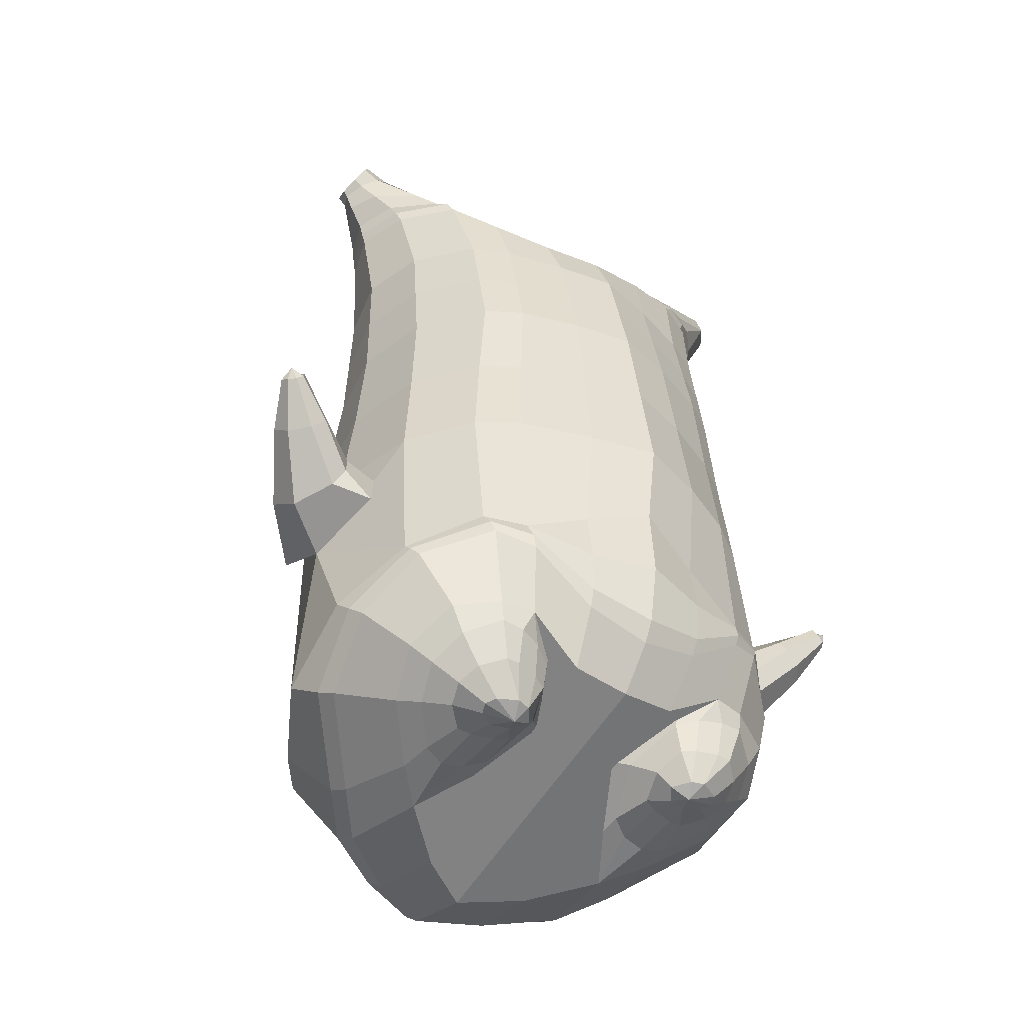
<metadata>
{"format":"obj","ext":"obj","renderer":"f3d","projection":"perspective","resolution":1024,"background":"white","views":[{"elev":-43.9,"azim":-35.6,"up":"+Y"}]}
</metadata>
<code>
o korok
v 0 -0.7397 0.334
v 0 0.6244 0.2949
v -0.2329 -0.6523 0.3479
v -0.2624 0.6294 0.2479
v -0.3023 -0.6505 0.3347
v -0.3536 0.6844 0.195
v -0.39 -0.6736 0.2919
v -0.4419 0.6744 0.1021
v -0.4275 -0.7319 0.2014
v -0.48 0.6644 0
v -0.395 -0.7925 0.1067
v -0.4419 0.6744 -0.1021
v -0.3023 -0.8459 0.001984
v -0.3536 0.6844 -0.195
v -0.2329 -0.8732 -0.06848
v -0.2624 0.6294 -0.2479
v -0 -0.9118 -0.2524
v -0 0.6244 -0.2949
v 0 0.51 0.3428
v -0.2452 0.51 0.2795
v -0.3246 0.51 0.2424
v -0.4157 0.51 0.1312
v -0.45 0.51 0
v -0.4157 0.51 -0.1312
v -0.3246 0.51 -0.2424
v -0.2452 0.51 -0.2795
v -0 0.51 -0.3428
v 0 0.2508 0.4
v -0.2452 0.2508 0.3303
v -0.3182 0.2508 0.2864
v -0.4157 0.2508 0.155
v -0.45 0.2508 0
v -0.4157 0.2508 -0.155
v -0.3182 0.2508 -0.2864
v -0.2452 0.2508 -0.3303
v -0 0.2508 -0.405
v 0 -0.1668 0.465
v -0.2724 -0.1483 0.3587
v -0.3536 -0.1501 0.3051
v -0.496 -0.1677 0.000294
v -0.3536 -0.1721 -0.364
v -0.2724 -0.1723 -0.4157
v -0 -0.1674 -0.4955
v -0.1631 -0.6923 0.2979
v -0.09483 -0.7618 0.1661
v -0.1631 -0.8329 0.04188
v 0 -0.4866 0.4485
v -0.2724 -0.4623 0.3787
v -0.3536 -0.4522 0.3403
v -0.5225 -0.5831 0.07233
v -0.3986 -0.6762 -0.3084
v -0.3147 -0.6463 -0.428
v -0 -0.5519 -0.5738
v 0 -0.6543 0.4036
v -0.2588 -0.5207 0.389
v -0.3359 -0.4953 0.3591
v -0.4488 -0.5416 0.2553
v -0.4945 -0.632 0.1283
v -0.4666 -0.7285 -0.01373
v -0.3359 -0.817 -0.1658
v -0.2588 -0.8528 -0.2575
v -0 -0.875 -0.4047
v 0 -0.6105 0.4259
v -0.2656 -0.494 0.3912
v -0.3447 -0.4724 0.3548
v -0.4604 -0.5213 0.2395
v -0.5122 -0.6101 0.1027
v -0.4824 -0.7098 -0.05026
v -0.3447 -0.7964 -0.2107
v -0.2656 -0.8279 -0.3056
v -0 -0.8422 -0.4476
v -0.278 -0.7724 0.3184
v -0.3183 -0.7841 0.2798
v -0.334 -0.8033 0.2353
v -0.3183 -0.823 0.1905
v -0.278 -0.8356 0.1509
v -0.1725 -0.8309 0.1754
v -0.1725 -0.7787 0.2919
v -0.1548 -0.8038 0.2344
v -0.2705 -0.8382 0.2729
v -0.2814 -0.8406 0.2498
v -0.2705 -0.8431 0.2254
v -0.2392 -0.8448 0.2056
v -0.1766 -0.8407 0.2495
v -0.2977 -0.6949 0.334
v -0.2977 -0.8434 0.07286
v -0.3605 -0.806 0.1461
v -0.3844 -0.7647 0.2171
v -0.1631 -0.8268 0.08514
v -0.3605 -0.7251 0.2853
v -0.1631 -0.7164 0.2919
v -0.1214 -0.7714 0.1882
v -0.201 -0.7733 0.3051
v -0.2486 -0.7694 0.3172
v -0.201 -0.8357 0.1635
v -0.2486 -0.8385 0.1528
v -0.2017 -0.8364 0.2825
v -0.2299 -0.8352 0.2905
v -0.2155 -0.858 0.2548
v -0.2017 -0.8441 0.2172
v -0.2511 -0.6974 0.3344
v -0.2037 -0.7013 0.3172
v -0.2037 -0.8409 0.05955
v -0.2511 -0.8498 0.05498
v -0.1165 -0.7249 0.3282
v -0.1362 0.6094 0.2807
v -0.1226 0.51 0.3162
v -0.1226 0.2508 0.3726
v -0.1362 -0.1668 0.4264
v -0.1362 -0.4983 0.4176
v -0.1294 -0.6194 0.396
v -0.1328 -0.583 0.4102
v -0.1165 -0.9036 -0.1757
v -0.1362 0.6094 -0.2807
v -0.1226 0.51 -0.3162
v -0.1226 0.2508 -0.3726
v -0.1362 -0.1698 -0.4598
v -0.1573 -0.5771 -0.5325
v -0.1294 -0.8669 -0.3494
v -0.1328 -0.8361 -0.3946
v -0.5266 -0.3753 -0.02287
v -0.6229 -0.3323 0.0396
v -0.5506 -0.1671 0.04664
v -0.6327 -0.2812 -0.0354
v -0.6179 -0.2327 -0.04421
v -0.5569 -0.2674 0.1279
v -0.5792 -0.3108 0.1167
v -0.7073 -0.1966 0.07895
v -0.6889 -0.1615 0.06605
v -0.6961 -0.2254 0.1196
v -0.6293 -0.1386 0.1107
v -0.6321 -0.1955 0.1634
v -0.6617 -0.2236 0.1569
v -0.7427 -0.133 0.1581
v -0.7335 -0.117 0.1525
v -0.7364 -0.1424 0.1741
v -0.7083 -0.1065 0.1699
v -0.7103 -0.1307 0.1914
v -0.7241 -0.144 0.1892
v -0.7348 -0.1135 0.1833
v -0.5905 -0.1901 -0.01827
v -0.6601 -0.1434 0.08104
v -0.715 -0.1037 0.1599
v -0.4727 -0.2312 0.1027
v -0.5436 -0.2173 0.1088
v -0.6229 -0.166 0.145
v -0.7022 -0.1113 0.1813
v -0.4945 -0.3168 0.131
v -0.1362 -0.3865 0.4006
v 0 -0.3313 0.4382
v -0.4639 -0.5079 0.2243
v -0.4558 -0.1705 0.1896
v -0.5303 -0.3175 -0.1471
v -0.4911 -0.2244 -0.1044
v -0.4638 -0.166 -0.1911
v -0.5086 -0.6688 -0.1155
v 0.2329 -0.6523 0.3479
v 0.2474 0.6669 0.261
v 0.3023 -0.6505 0.3347
v 0.3386 0.6744 0.215
v 0.39 -0.6736 0.2919
v 0.4293 0.6769 0.1194
v 0.4275 -0.7319 0.2014
v 0.4614 0.6669 -0
v 0.395 -0.7925 0.1067
v 0.3023 -0.8459 0.001984
v 0.3386 0.6744 -0.215
v 0.2329 -0.8732 -0.06848
v 0.2474 0.6669 -0.261
v 0.2452 0.51 0.2795
v 0.3246 0.51 0.2424
v 0.4157 0.51 0.1312
v 0.45 0.51 -0
v 0.4157 0.51 -0.1312
v 0.3246 0.51 -0.2424
v 0.2452 0.51 -0.2795
v 0.2452 0.2508 0.3303
v 0.3182 0.2508 0.2864
v 0.4157 0.2508 0.155
v 0.45 0.2508 -0
v 0.4157 0.2508 -0.155
v 0.3182 0.2508 -0.2864
v 0.2452 0.2508 -0.3303
v 0.2724 -0.1483 0.3587
v 0.3536 -0.1501 0.3051
v 0.496 -0.1677 0.000294
v 0.3536 -0.1721 -0.364
v 0.2724 -0.1723 -0.4157
v 0.1631 -0.6923 0.2979
v 0.09482 -0.7618 0.1661
v 0.1631 -0.8329 0.04188
v 0.2724 -0.4623 0.3787
v 0.3536 -0.4522 0.3403
v 0.5225 -0.5831 0.07233
v 0.3986 -0.6762 -0.3084
v 0.3147 -0.6463 -0.428
v 0.2588 -0.5207 0.389
v 0.3359 -0.4953 0.3591
v 0.4488 -0.5416 0.2553
v 0.4945 -0.632 0.1283
v 0.4666 -0.7285 -0.01373
v 0.3359 -0.817 -0.1658
v 0.2588 -0.8528 -0.2575
v 0.2656 -0.494 0.3912
v 0.3447 -0.4724 0.3548
v 0.4604 -0.5213 0.2395
v 0.5122 -0.6101 0.1027
v 0.4824 -0.7098 -0.05026
v 0.3447 -0.7964 -0.2107
v 0.2656 -0.8279 -0.3056
v 0.278 -0.7724 0.3184
v 0.3183 -0.7841 0.2798
v 0.334 -0.8033 0.2353
v 0.3183 -0.823 0.1905
v 0.278 -0.8356 0.1509
v 0.1725 -0.8309 0.1754
v 0.1725 -0.7787 0.2919
v 0.1548 -0.8038 0.2344
v 0.2705 -0.8382 0.2729
v 0.2814 -0.8406 0.2497
v 0.2705 -0.8431 0.2254
v 0.2392 -0.8448 0.2056
v 0.1767 -0.8408 0.2495
v 0.2977 -0.6949 0.334
v 0.2977 -0.8434 0.07286
v 0.3605 -0.806 0.1461
v 0.3844 -0.7647 0.2171
v 0.1631 -0.8268 0.08514
v 0.3605 -0.7251 0.2853
v 0.1631 -0.7165 0.2919
v 0.1214 -0.7714 0.1882
v 0.201 -0.7733 0.3051
v 0.2486 -0.7694 0.3172
v 0.201 -0.8357 0.1635
v 0.2486 -0.8385 0.1528
v 0.2017 -0.8364 0.2825
v 0.2299 -0.8352 0.2905
v 0.2156 -0.858 0.2548
v 0.2017 -0.8441 0.2172
v 0.2511 -0.6974 0.3344
v 0.2037 -0.7013 0.3172
v 0.2037 -0.8409 0.05955
v 0.2511 -0.8498 0.05498
v 0.1165 -0.7249 0.3282
v 0.1362 0.6544 0.2807
v 0.1226 0.51 0.3162
v 0.1226 0.2508 0.3726
v 0.1362 -0.1668 0.4264
v 0.1362 -0.4983 0.4176
v 0.1294 -0.6194 0.396
v 0.1328 -0.583 0.4102
v 0.1165 -0.9036 -0.1757
v 0.1362 0.6544 -0.2807
v 0.1226 0.51 -0.3162
v 0.1226 0.2508 -0.3726
v 0.1362 -0.1698 -0.4598
v 0.1573 -0.5771 -0.5325
v 0.1294 -0.8669 -0.3494
v 0.1328 -0.8361 -0.3946
v 0.5266 -0.3753 -0.02287
v 0.6229 -0.3323 0.0396
v 0.5506 -0.1671 0.04664
v 0.6327 -0.2812 -0.0354
v 0.6179 -0.2327 -0.04421
v 0.5569 -0.2674 0.1279
v 0.5792 -0.3108 0.1167
v 0.7073 -0.1966 0.07895
v 0.6889 -0.1615 0.06605
v 0.6961 -0.2254 0.1196
v 0.6293 -0.1386 0.1107
v 0.6321 -0.1955 0.1634
v 0.6617 -0.2236 0.1569
v 0.7427 -0.133 0.1581
v 0.7335 -0.117 0.1525
v 0.7364 -0.1424 0.1741
v 0.7083 -0.1065 0.1699
v 0.7103 -0.1307 0.1914
v 0.7241 -0.144 0.1892
v 0.7348 -0.1135 0.1833
v 0.5905 -0.1901 -0.01827
v 0.6601 -0.1434 0.08104
v 0.715 -0.1037 0.1599
v 0.4727 -0.2312 0.1027
v 0.5436 -0.2173 0.1088
v 0.6229 -0.166 0.145
v 0.7022 -0.1113 0.1813
v 0.4945 -0.3168 0.131
v 0.1362 -0.3865 0.4006
v 0.4639 -0.5079 0.2243
v 0.4558 -0.1705 0.1896
v 0.5303 -0.3175 -0.1471
v 0.4911 -0.2244 -0.1044
v 0.4638 -0.166 -0.1911
v 0.5086 -0.6688 -0.1155
v -0.2036 0.6844 -0.1131
v -0.1386 0.6844 0
v -0.2036 0.6844 0.1131
v 0.05122 0.6844 0.197
v -0.01378 0.6844 0.09849
v -0.06378 0.6844 0
v -0.01378 0.6844 -0.09849
v 0.05122 0.6844 -0.197
v -0.4619 0.7244 0.08368
v -0.3736 0.7344 0.1531
v -0.495 0.7144 0
v -0.4619 0.7244 -0.08368
v -0.3736 0.7344 -0.1531
v -0.2986 0.7344 0.08655
v -0.2986 0.7344 -0.08655
v -0.2586 0.7344 0
v -0.4932 0.7713 0.05951
v -0.4067 0.7866 0.11
v -0.5236 0.766 0
v -0.4932 0.7713 -0.05951
v -0.4067 0.7866 -0.11
v -0.3469 0.7971 0.05498
v -0.3469 0.7971 -0.05498
v -0.315 0.8028 0
v 0.3861 0.7844 0.1629
v 0.3277 0.7844 0.1879
v 0.4642 0.7844 0.08817
v 0.4916 0.7844 0
v 0.4642 0.7844 -0.08817
v 0.3861 0.7844 -0.1629
v 0.3277 0.7844 -0.1879
v 0.2591 0.7844 -0.1915
v 0.2591 0.7844 0.1915
v 0.2015 0.7844 -0.1418
v 0.2015 0.7844 0.1418
v 0.1727 0.7844 0.07092
v 0.1547 0.7844 0
v 0.1727 0.7844 -0.07092
v 0.4556 0.8608 0.1018
v 0.4225 0.8762 0.1174
v 0.4898 0.8401 0.06613
v 0.5153 0.8329 0
v 0.4898 0.8401 -0.06613
v 0.4556 0.8608 -0.1018
v 0.4225 0.8762 -0.1174
v 0.3751 0.8983 -0.1197
v 0.3751 0.8983 0.1197
v 0.3425 0.9135 -0.08864
v 0.3425 0.9135 0.08864
v 0.5729 1.005 0.03311
v 0.5949 0.9907 0
v 0.5729 1.005 -0.03311
v 0.5572 1.036 0.03065
v 0.5409 1.045 0
v 0.5572 1.036 -0.03065
v -0.3636 0.7094 -0.1836
v -0.2586 0.7094 -0.1018
v -0.2586 0.7094 0.1018
v -0.3636 0.7094 0.1836
v -0.4519 0.6994 0.09521
v -0.488 0.6894 0
v -0.1986 0.7094 0
v -0.4519 0.6994 -0.09521
v 0.1102 0.7094 0.1549
v 0.07219 0.7094 0.08421
v 0.3477 0.7094 0.1935
v 0.1872 0.7094 -0.2208
v 0.2716 0.7094 -0.2231
v 0.04844 0.7094 0
v 0.07219 0.7094 -0.08421
v 0.3477 0.7094 -0.1935
v 0.4293 0.6769 -0.1194
v 0.1102 0.7094 -0.1549
v 0.2716 0.7094 0.2231
v 0.1872 0.7094 0.2208
v -0.5217 0.8143 0.0369
v -0.4866 0.8494 0.05175
v -0.5379 0.7981 0
v -0.5217 0.8143 -0.0369
v -0.4866 0.8494 -0.05175
v -0.4534 0.8826 0.03564
v -0.4534 0.8826 -0.03564
v -0.4413 0.8947 0
v -0.5398 0.8284 0.0369
v -0.5223 0.8635 0.05175
v -0.5479 0.8122 0
v -0.5398 0.8284 -0.0369
v -0.5223 0.8635 -0.05175
v -0.5057 0.8967 0.03564
v -0.5057 0.8967 -0.03564
v -0.4996 0.9088 0
v 0.3261 0.9211 -0.04427
v 0.2685 1.003 0.03542
v 0.2685 1.003 -0.03542
v 0.3515 0.9636 -0.01408
v 0.3515 0.9636 0.01408
v 0.291 1.019 0.01276
v 0.291 1.019 -0.01276
v 0.2389 0.9832 -0.01129
v 0.2389 0.9832 0.01129
v 0.4349 0.9909 0
v 0.2769 0.8905 0.01219
v 0.2769 0.8905 -0.01219
v 0.3261 0.9211 0.04425
v 0.297 0.9625 -0.03985
v 0.321 0.9906 0.01351
v 0.321 0.9906 -0.01351
v 0.2969 0.9625 0.03984
v 0.2582 0.9376 -0.01184
v 0.2582 0.9376 0.01184
v 0 0.04198 0.4325
v -0.2588 0.04967 0.3413
v -0.3359 0.04886 0.2925
v -0.4692 0.04023 -3.1e-05
v -0.3359 0.0389 -0.3284
v -0.2588 0.03896 -0.3755
v -0 0.04168 -0.4505
v -0.1294 0.04198 0.3995
v -0.1294 0.04038 -0.4174
v -0.4335 0.03946 0.1722
v -0.4372 0.04148 -0.1732
v 0.2588 0.04967 0.3413
v 0.3359 0.04886 0.2925
v 0.4692 0.04023 -3.2e-05
v 0.3359 0.0389 -0.3284
v 0.2588 0.03896 -0.3755
v 0.1294 0.04198 0.3995
v 0.1294 0.04038 -0.4174
v 0.4335 0.03946 0.1722
v 0.4372 0.04148 -0.1732
v 0 0.3804 0.3714
v -0.2452 0.3804 0.3049
v -0.3214 0.3804 0.2644
v -0.4157 0.3804 0.1431
v -0.45 0.3804 0
v -0.4157 0.3804 -0.1431
v -0.3214 0.3804 -0.2644
v -0.2452 0.3804 -0.3049
v -0 0.3804 -0.3739
v -0.1226 0.3804 0.3444
v -0.1226 0.3804 -0.3444
v 0.2452 0.3804 0.3049
v 0.3214 0.3804 0.2644
v 0.4157 0.3804 0.1431
v 0.45 0.3804 -0
v 0.4157 0.3804 -0.1431
v 0.3214 0.3804 -0.2644
v 0.2452 0.3804 -0.3049
v 0.1226 0.3804 0.3444
v 0.1226 0.3804 -0.3444
f 107 106 4 20
f 20 4 6 21
f 21 6 8 22
f 22 8 10 23
f 23 10 12 24
f 24 12 14 25
f 25 14 16 26
f 115 114 18 27
f 435 115 27 433
f 431 25 26 432
f 430 24 25 431
f 429 23 24 430
f 428 22 23 429
f 427 21 22 428
f 426 20 21 427
f 434 107 20 426
f 412 108 29 406
f 406 29 30 407
f 407 30 31 414
f 414 31 32 408
f 408 32 33 415
f 415 33 34 409
f 409 34 35 410
f 413 116 36 411
f 118 117 43 53
f 51 41 42 52
f 156 155 41 51
f 40 144 152
f 48 38 39 49
f 110 149 48
f 76 96 83
f 112 110 48 64
f 64 48 49 65
f 65 49 151 66
f 66 151 50 67
f 67 50 156 68
f 68 156 51 69
f 69 51 52 70
f 120 118 53 71
f 113 119 62 17
f 13 60 61 15
f 11 59 60 13
f 9 58 59 11
f 7 57 58 9
f 5 56 57 7
f 3 55 56 5
f 105 111 55 3
f 119 120 71 62
f 60 69 70 61
f 59 68 69 60
f 58 67 68 59
f 57 66 67 58
f 56 65 66 57
f 55 64 65 56
f 111 112 64 55
f 72 73 80 98
f 95 77 100
f 88 87 75 74
f 85 90 73 72
f 78 93 97
f 92 91 78 79
f 87 86 76 75
f 89 92 79 77
f 90 88 74 73
f 100 84 99
f 94 72 98
f 73 74 81 80
f 103 89 77 95
f 74 75 82 81
f 101 85 72 94
f 75 76 83 82
f 79 78 97 84
f 86 104 96 76
f 77 79 84 100
f 91 102 93 78
f 3 5 85 101
f 98 80 99
f 80 81 99
f 81 82 99
f 82 83 99
f 84 97 99
f 17 1 105 3 44 45 46 15 113
f 7 9 88 90
f 46 45 92 89
f 11 13 86 87
f 45 44 91 92
f 13 15 104 86
f 5 7 90 85
f 9 11 87 88
f 15 46 89 103
f 44 3 102 91
f 97 98 99
f 83 100 99
f 101 102 3
f 103 104 15
f 103 95 96 104
f 83 96 95 100
f 94 98 97 93
f 93 102 101 94
f 54 63 112 111
f 1 54 111 105
f 63 47 110 112
f 47 150 149 110
f 405 28 108 412
f 425 19 107 434
f 19 2 106 107
f 61 70 120 119
f 15 61 119 113
f 70 52 118 120
f 52 42 117 118
f 410 35 116 413
f 432 26 115 435
f 26 16 114 115
f 154 153 125 141
f 121 148 127 122
f 144 40 123 145
f 124 125 153
f 126 127 148
f 122 127 133 130
f 146 131 137 147
f 141 125 129 142
f 125 124 128 129
f 145 123 131 146
f 127 126 132 133
f 124 122 130 128
f 137 143 135 140
f 133 132 138 139
f 128 130 136 134
f 130 133 139 136
f 142 129 135 143
f 129 128 134 135
f 135 134 140
f 138 147 137 140
f 139 138 140
f 134 136 140
f 136 139 140
f 131 142 143 137
f 123 141 142 131
f 40 154 141 123
f 126 145 146 132
f 132 146 147 138
f 151 121 50
f 40 155 154
f 153 121 122 124
f 148 144 145 126
f 48 149 109 38
f 149 150 37 109
f 151 152 144 148 121
f 49 39 152 151
f 121 153 154 155 156
f 50 121 156
f 246 170 158 245
f 170 171 160 158
f 171 172 162 160
f 172 173 164 162
f 173 174 366 164
f 174 175 167 366
f 175 176 169 167
f 254 27 18 253
f 444 433 27 254
f 441 442 176 175
f 440 441 175 174
f 439 440 174 173
f 438 439 173 172
f 437 438 172 171
f 436 437 171 170
f 443 436 170 246
f 421 416 177 247
f 416 417 178 177
f 417 423 179 178
f 423 418 180 179
f 418 424 181 180
f 424 419 182 181
f 419 420 183 182
f 422 411 36 255
f 257 53 43 256
f 195 196 188 187
f 294 195 187 293
f 186 290 283
f 192 193 185 184
f 249 192 288
f 215 222 235
f 251 204 192 249
f 204 205 193 192
f 205 206 289 193
f 206 207 194 289
f 207 208 294 194
f 208 209 195 294
f 209 210 196 195
f 259 71 53 257
f 252 17 62 258
f 166 168 203 202
f 165 166 202 201
f 163 165 201 200
f 161 163 200 199
f 159 161 199 198
f 157 159 198 197
f 244 157 197 250
f 258 62 71 259
f 202 203 210 209
f 201 202 209 208
f 200 201 208 207
f 199 200 207 206
f 198 199 206 205
f 197 198 205 204
f 250 197 204 251
f 211 237 219 212
f 234 239 216
f 227 213 214 226
f 224 211 212 229
f 217 236 232
f 231 218 217 230
f 226 214 215 225
f 228 216 218 231
f 229 212 213 227
f 239 238 223
f 233 237 211
f 212 219 220 213
f 242 234 216 228
f 213 220 221 214
f 240 233 211 224
f 214 221 222 215
f 218 223 236 217
f 225 215 235 243
f 216 239 223 218
f 230 217 232 241
f 157 240 224 159
f 237 238 219
f 219 238 220
f 220 238 221
f 221 238 222
f 223 238 236
f 17 252 168 191 190 189 157 244 1
f 161 229 227 163
f 191 228 231 190
f 165 226 225 166
f 190 231 230 189
f 166 225 243 168
f 159 224 229 161
f 163 227 226 165
f 168 242 228 191
f 189 230 241 157
f 236 238 237
f 222 238 239
f 240 157 241
f 242 168 243
f 242 243 235 234
f 222 239 234 235
f 233 232 236 237
f 232 233 240 241
f 54 250 251 63
f 1 244 250 54
f 63 251 249 47
f 47 249 288 150
f 405 421 247 28
f 425 443 246 19
f 19 246 245 2
f 203 258 259 210
f 168 252 258 203
f 210 259 257 196
f 196 257 256 188
f 420 422 255 183
f 442 444 254 176
f 176 254 253 169
f 292 280 264 291
f 260 261 266 287
f 283 284 262 186
f 263 291 264
f 265 287 266
f 261 269 272 266
f 285 286 276 270
f 280 281 268 264
f 264 268 267 263
f 284 285 270 262
f 266 272 271 265
f 263 267 269 261
f 276 279 274 282
f 272 278 277 271
f 267 273 275 269
f 269 275 278 272
f 281 282 274 268
f 268 274 273 267
f 274 279 273
f 277 279 276 286
f 278 279 277
f 273 279 275
f 275 279 278
f 270 276 282 281
f 262 270 281 280
f 186 262 280 292
f 265 271 285 284
f 271 277 286 285
f 289 194 260
f 186 292 293
f 291 263 261 260
f 287 265 284 283
f 192 184 248 288
f 288 248 37 150
f 289 260 287 283 290
f 193 289 290 185
f 260 294 293 292 291
f 194 294 260
f 302 18 114
f 351 350 307 309
f 359 358 329 330
f 308 310 318 316
f 353 352 308 304
f 355 354 303 305
f 356 351 309 310
f 357 355 305 306
f 354 353 304 303
f 352 356 310 308
f 350 357 306 307
f 314 313 372 373
f 309 307 315 317
f 307 306 314 315
f 305 303 311 313
f 310 309 317 318
f 304 308 316 312
f 306 305 313 314
f 303 304 312 311
f 328 332 386 342
f 360 162 321 319
f 362 361 326 325
f 363 359 330 331
f 364 363 331 332
f 366 365 324 323
f 361 367 328 326
f 367 364 332 328
f 369 368 320 327
f 162 164 322 321
f 368 360 319 320
f 365 362 325 324
f 358 369 327 329
f 164 366 323 322
f 398 343 347
f 325 326 340 339
f 327 320 334 341
f 320 319 333 334
f 326 328 342 340
f 319 321 335 333
f 329 327 341 343
f 321 322 336 335
f 330 329 343 398
f 322 323 337 336
f 323 324 338 337
f 391 392 388 393 394 387
f 324 325 339 338
f 336 337 346 345
f 404 402 387 394
f 337 338 346
f 338 339 346
f 342 386 349
f 339 340 349 346
f 341 334 344 347
f 334 333 344
f 340 342 349
f 333 335 344
f 343 341 347
f 335 336 345 344
f 14 12 357 350
f 297 296 356 352
f 8 6 353 354
f 12 10 355 357
f 296 295 351 356
f 10 8 354 355
f 6 297 352 353
f 295 14 350 351
f 298 245 369 358
f 167 169 362 365
f 158 160 360 368
f 245 158 368 369
f 302 301 364 367
f 253 302 367 361
f 366 167 365
f 301 300 363 364
f 300 299 359 363
f 169 253 361 362
f 160 162 360
f 299 298 358 359
f 376 374 382 384
f 311 312 371 370
f 316 318 377 375
f 317 315 374 376
f 315 314 373 374
f 313 311 370 372
f 318 317 376 377
f 312 316 375 371
f 374 373 381 382
f 372 370 378 380
f 377 376 384 385
f 371 375 383 379
f 373 372 380 381
f 370 371 379 378
f 375 377 385 383
f 379 383 385 384 382 381 380 378
f 401 399 388 392
f 400 390 389 401
f 402 400 391 387
f 403 397 396 404
f 399 403 393 388
f 386 395 348 349
f 398 347 348 395
f 332 331 386
f 389 390 398 395 386
f 396 397 386 331 398
f 331 330 398
f 386 397 403 399
f 393 403 404 394
f 398 390 400 402
f 391 400 401 392
f 389 386 399 401
f 396 398 402 404
f 2 245 298
f 2 298 106
f 298 299 106
f 4 106 297
f 297 6 4
f 296 297 299
f 296 299 300
f 106 299 297
f 296 300 301
f 16 14 295
f 295 296 301
f 302 253 18
f 295 301 114
f 301 302 114
f 114 16 295
f 344 345 346 349 348 347
f 188 256 422 420
f 37 248 421 405
f 256 43 411 422
f 187 188 420 419
f 293 187 419 424
f 186 293 424 418
f 290 186 418 423
f 185 290 423 417
f 184 185 417 416
f 248 184 416 421
f 42 410 413 117
f 37 405 412 109
f 117 413 411 43
f 41 409 410 42
f 155 415 409 41
f 40 408 415 155
f 152 414 408 40
f 39 407 414 152
f 38 406 407 39
f 109 412 406 38
f 183 255 444 442
f 28 247 443 425
f 247 177 436 443
f 177 178 437 436
f 178 179 438 437
f 179 180 439 438
f 180 181 440 439
f 181 182 441 440
f 182 183 442 441
f 255 36 433 444
f 35 432 435 116
f 28 425 434 108
f 108 434 426 29
f 29 426 427 30
f 30 427 428 31
f 31 428 429 32
f 32 429 430 33
f 33 430 431 34
f 34 431 432 35
f 116 435 433 36

</code>
